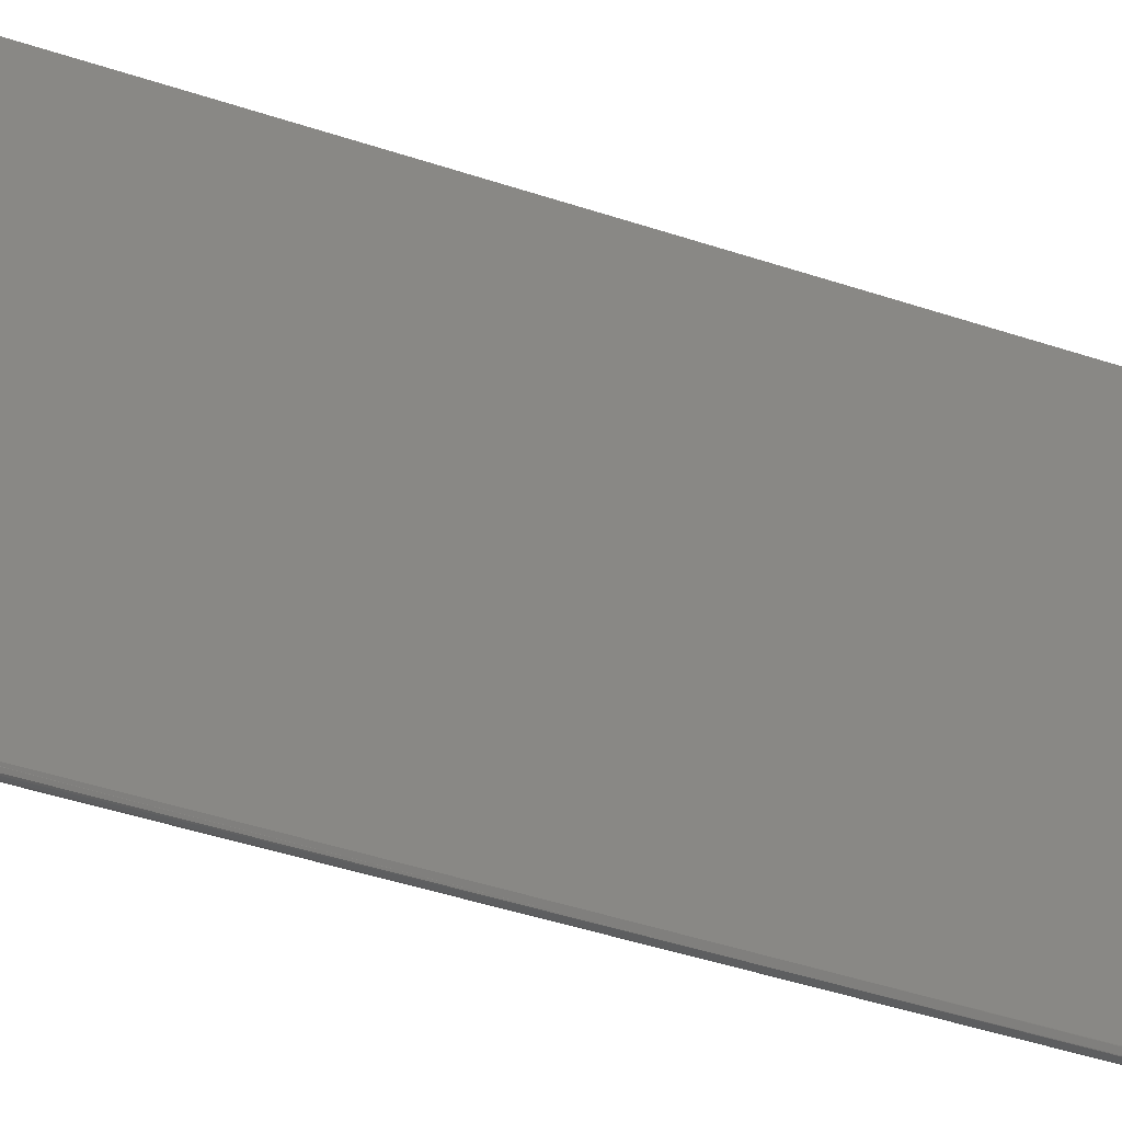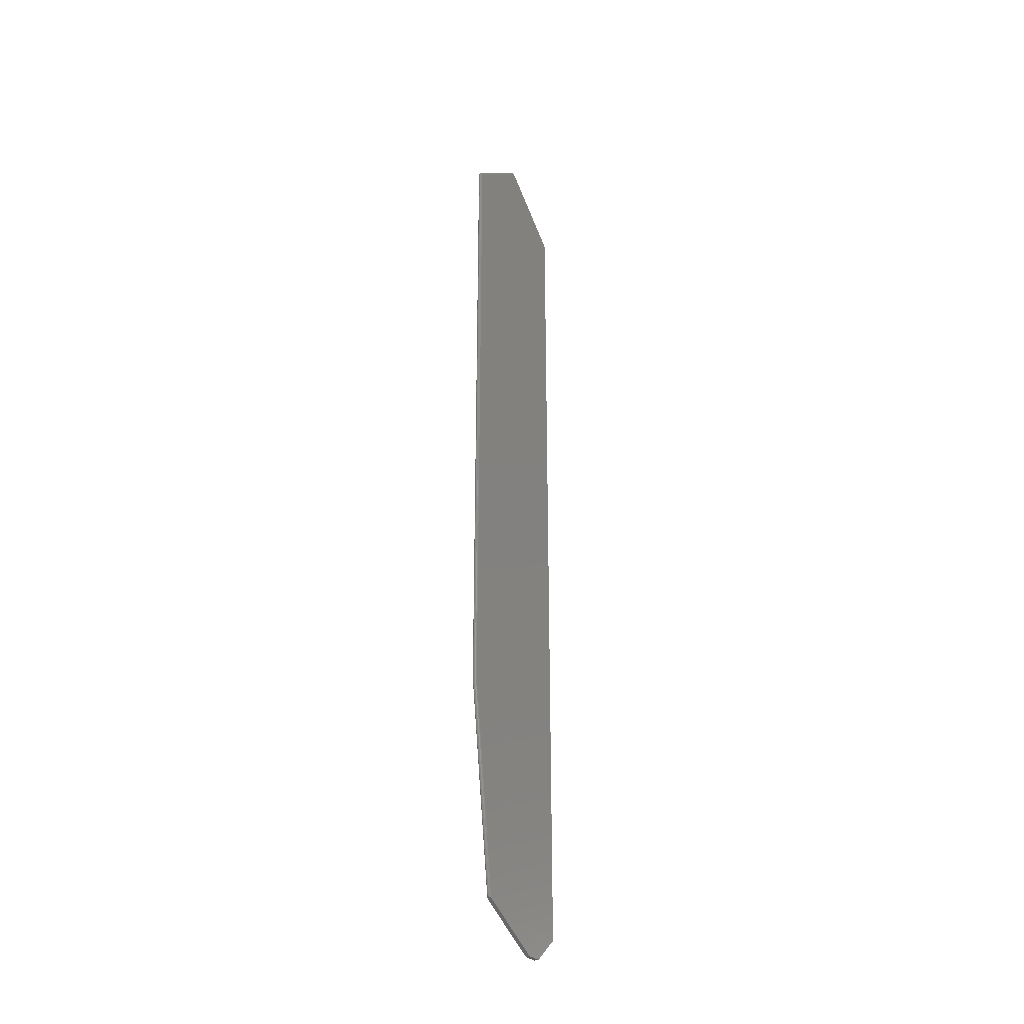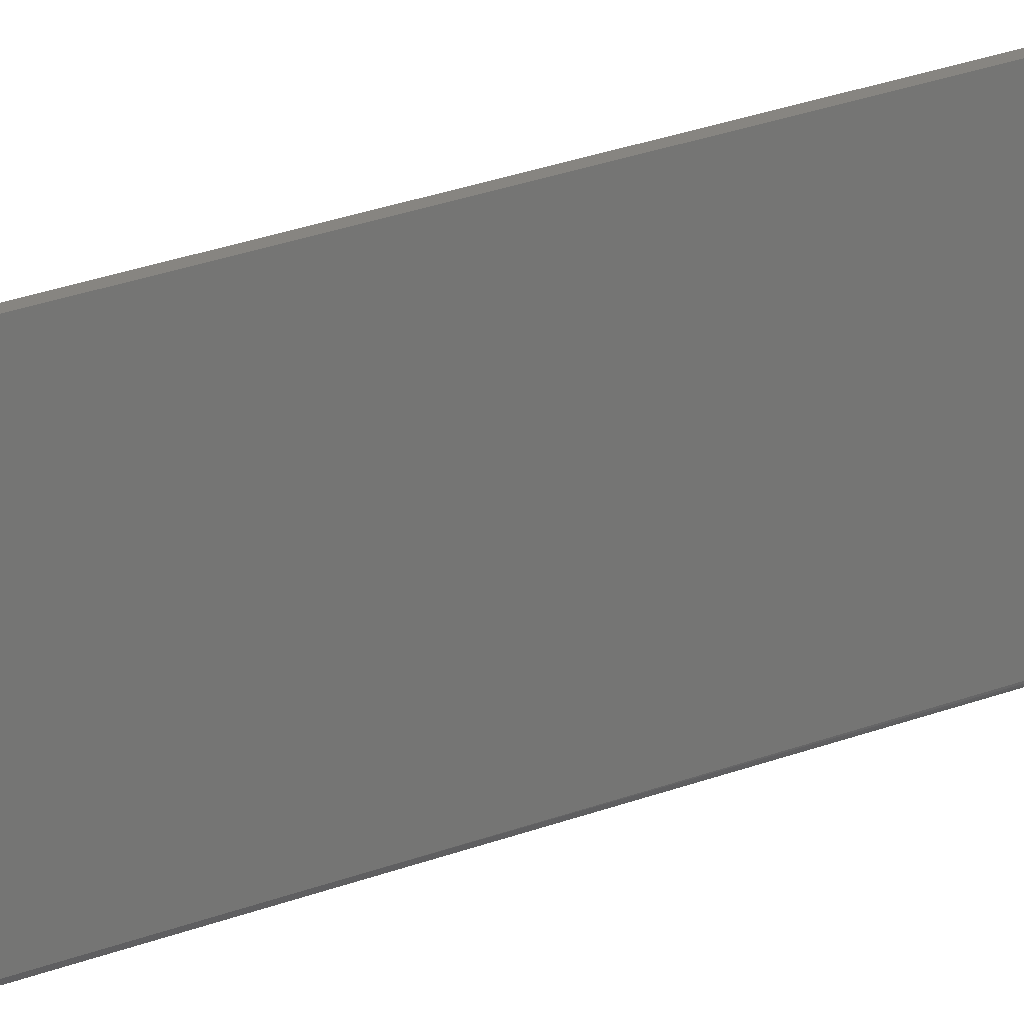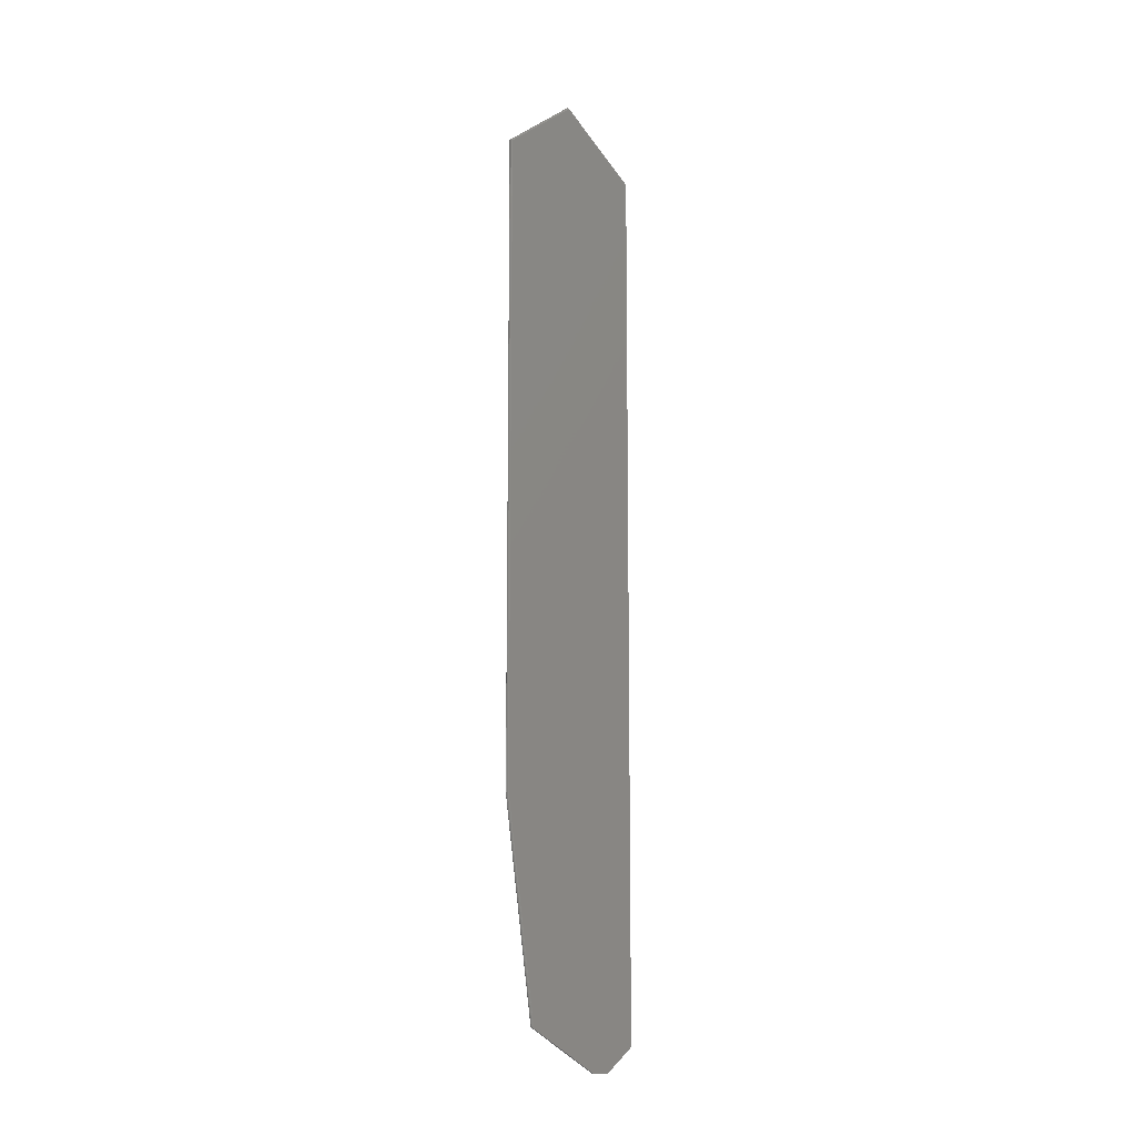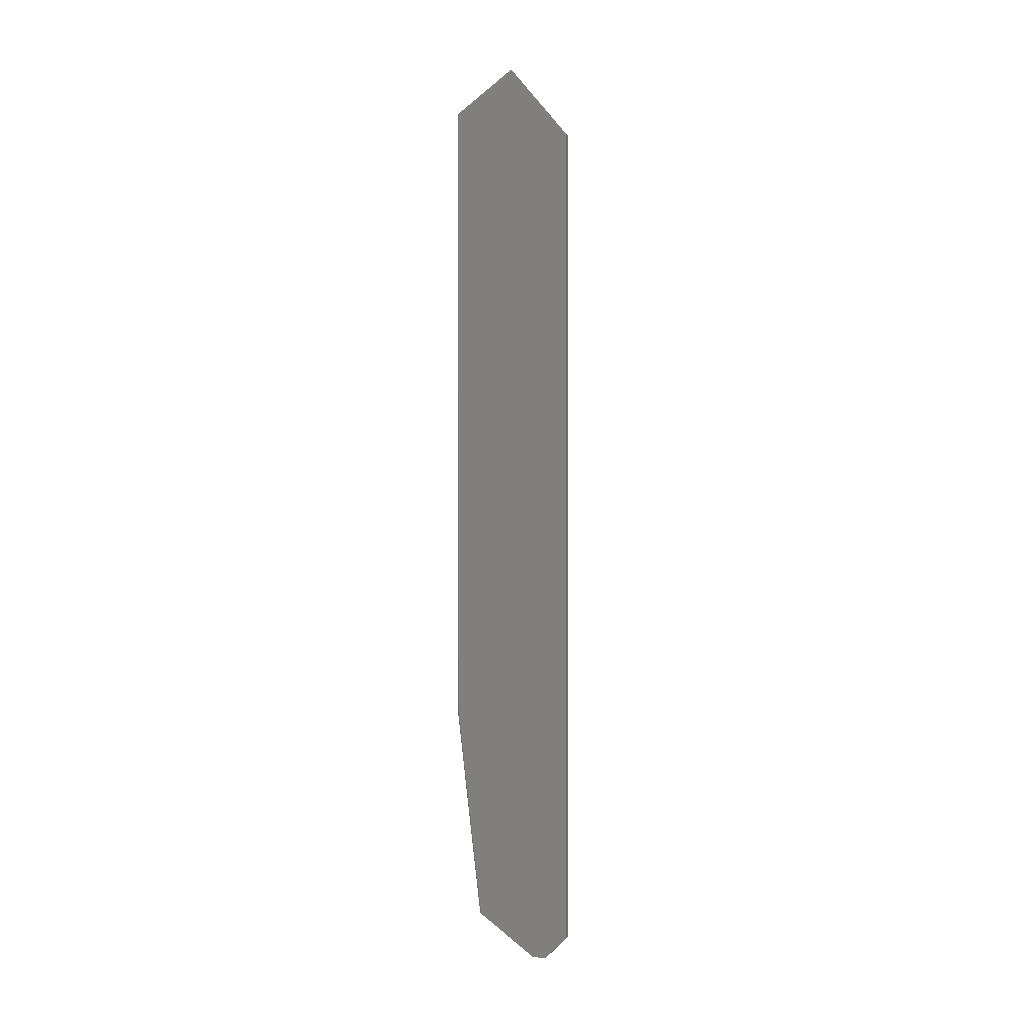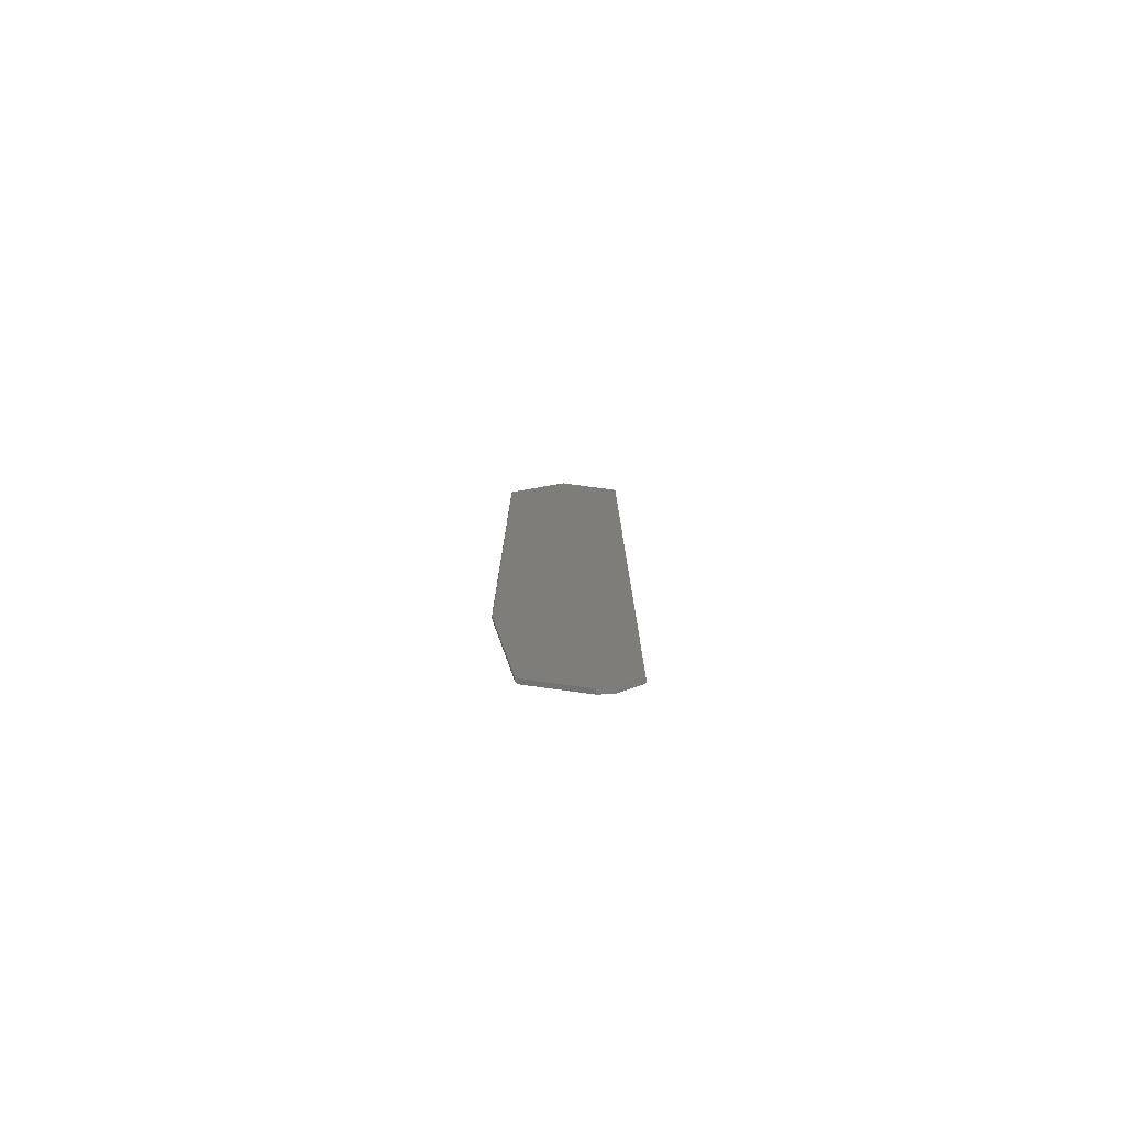
<metadata>
{"format":"stl","ext":"stl","renderer":"f3d","projection":"perspective","resolution":1024,"background":"white","views":[{"elev":-22.2,"azim":54.1,"up":"+Z"},{"elev":-30.2,"azim":-142.3,"up":"+Y"},{"elev":21.7,"azim":-126.2,"up":"+Z"},{"elev":-10.9,"azim":-109.9,"up":"+Y"},{"elev":-0.1,"azim":-70.6,"up":"+Y"},{"elev":-78.4,"azim":-86.6,"up":"+Y"}]}
</metadata>
<code>
# stl→obj: 45 verts, 86 faces
v -78.98 35.87 19
v -78.98 -158.3 24.8
v -78.98 -51.32 19
v -78.98 -109.7 19
v -78.98 45.45 32.53
v -78.98 29.01 46.32
v -78.98 -162.3 46.32
v -78.98 -167.6 41.01
v -78.98 -167.6 37.91
v -79.98 -51.32 19
v -79.98 -158.3 24.8
v -79.98 35.87 19
v -79.98 -109.7 19
v -79.98 45.45 32.53
v -79.98 -167.6 37.91
v -79.98 -167.6 41.01
v -79.98 -162.3 46.32
v -79.98 29.01 46.32
v -79.48 -157.9 24.25
v -79.48 -109.7 18.5
v -79.33 -157.9 24.28
v -79.3 -109.7 18.54
v -79.13 -158 24.41
v -79.14 -109.7 18.64
v -78.99 -158.2 24.71
v -78.98 -109.7 18.98
v -79.93 -109.7 18.78
v -79.74 -109.7 18.58
v -79.83 -158 24.41
v -79.98 -158.2 24.71
v -79.64 -157.9 24.28
v -79.48 -51.32 18.5
v -79.13 -51.32 18.65
v -79.84 -51.32 18.65
v -79.48 36.13 18.5
v -79.29 36.11 18.54
v -79.13 36.06 18.65
v -79.02 35.97 18.81
v -79.87 36.04 18.68
v -79.63 36.12 18.53
v -79.48 45.83 32.2
v -79.26 45.79 32.24
v -79.08 45.68 32.34
v -79.89 45.68 32.34
v -79.71 45.79 32.24
f 1 2 3
f 2 4 3
f 5 6 7
f 5 7 8
f 5 8 9
f 5 9 2
f 5 2 1
f 10 11 12
f 10 13 11
f 14 12 11
f 14 11 15
f 14 15 16
f 14 16 17
f 14 17 18
f 19 20 21
f 21 20 22
f 21 22 23
f 23 22 24
f 23 24 25
f 25 24 26
f 25 26 2
f 2 26 4
f 27 28 29
f 11 13 30
f 30 13 27
f 30 27 29
f 29 28 31
f 31 28 20
f 31 20 19
f 20 32 22
f 22 32 33
f 22 33 24
f 3 4 33
f 33 4 26
f 33 26 24
f 13 10 27
f 27 10 34
f 27 34 28
f 32 20 34
f 34 20 28
f 32 35 33
f 33 35 36
f 33 36 37
f 1 3 38
f 38 3 33
f 38 33 37
f 10 12 34
f 34 12 39
f 34 39 40
f 35 32 40
f 40 32 34
f 35 41 36
f 36 41 42
f 36 42 37
f 37 42 43
f 37 43 38
f 1 38 5
f 5 38 43
f 12 14 39
f 39 14 44
f 39 44 40
f 40 44 45
f 40 45 35
f 35 45 41
f 41 45 42
f 42 45 44
f 42 44 43
f 43 44 14
f 43 14 5
f 5 14 18
f 5 18 6
f 7 6 17
f 17 6 18
f 8 7 16
f 16 7 17
f 9 8 15
f 15 8 16
f 19 21 31
f 31 21 23
f 31 23 29
f 29 23 25
f 29 25 30
f 30 25 2
f 30 2 11
f 11 2 9
f 11 9 15

</code>
